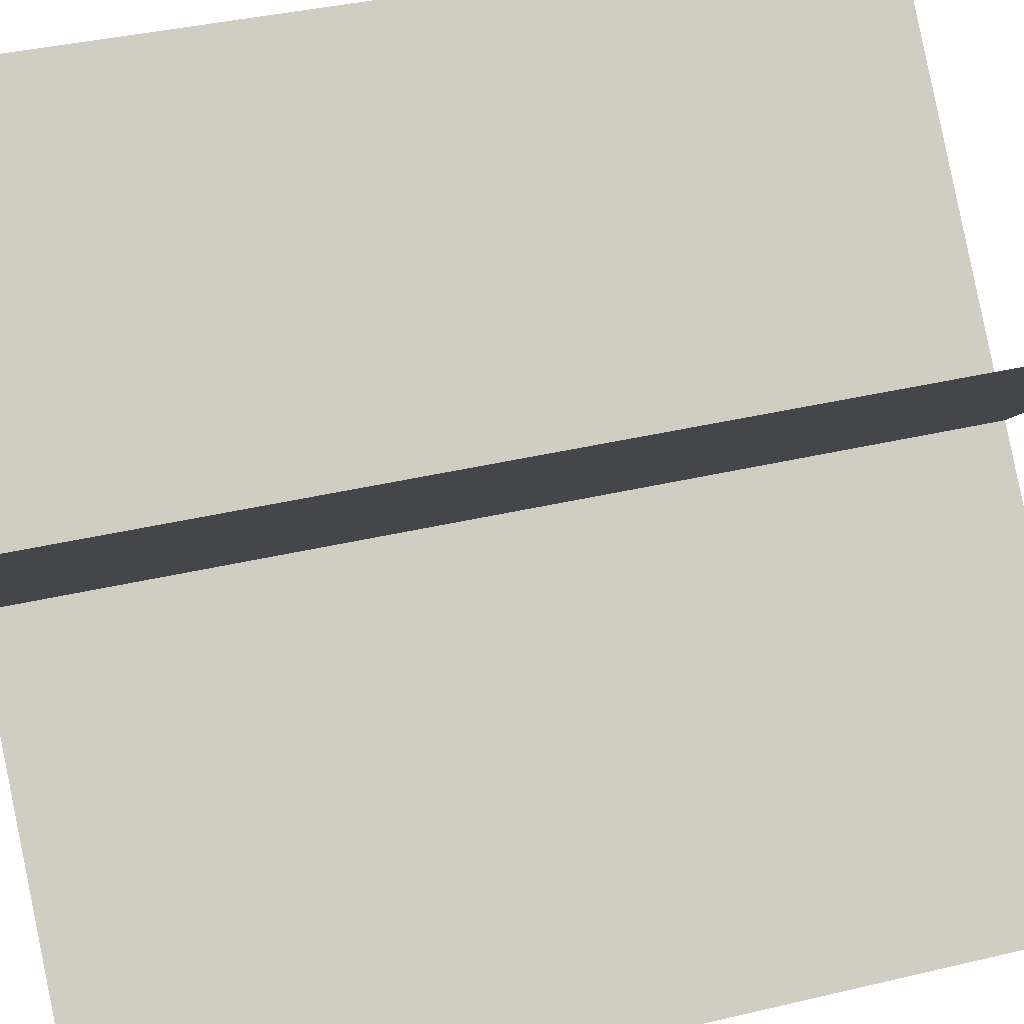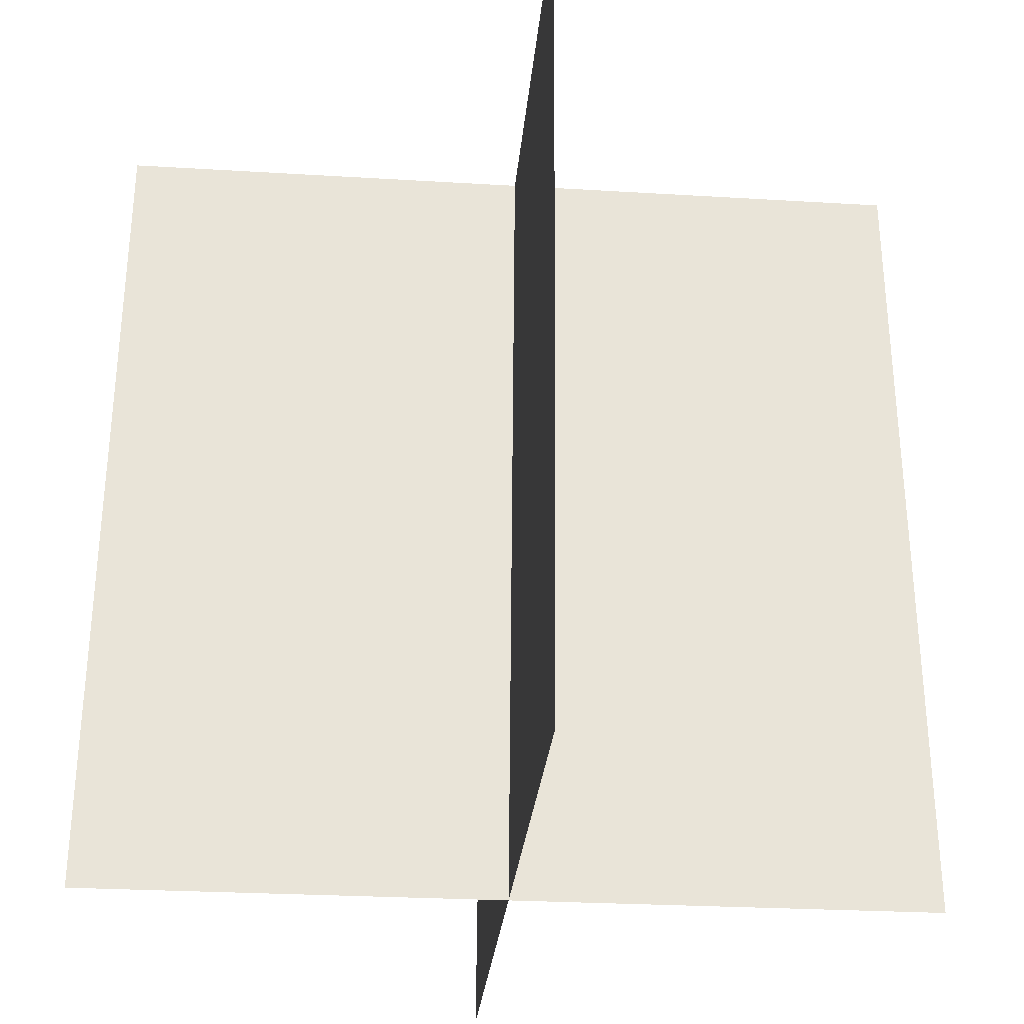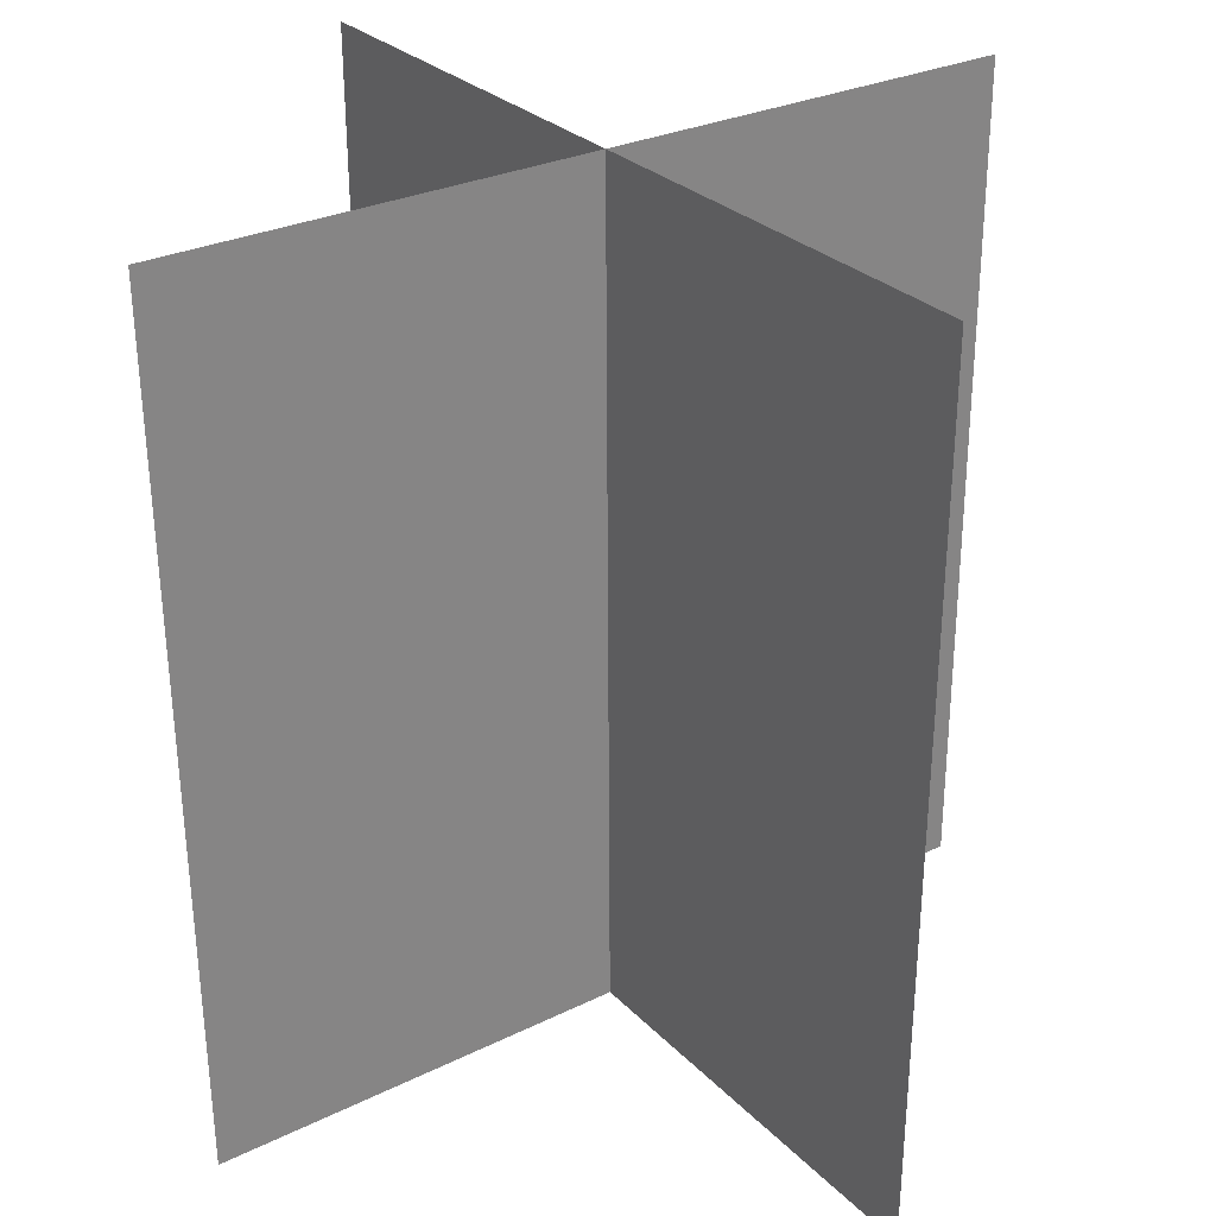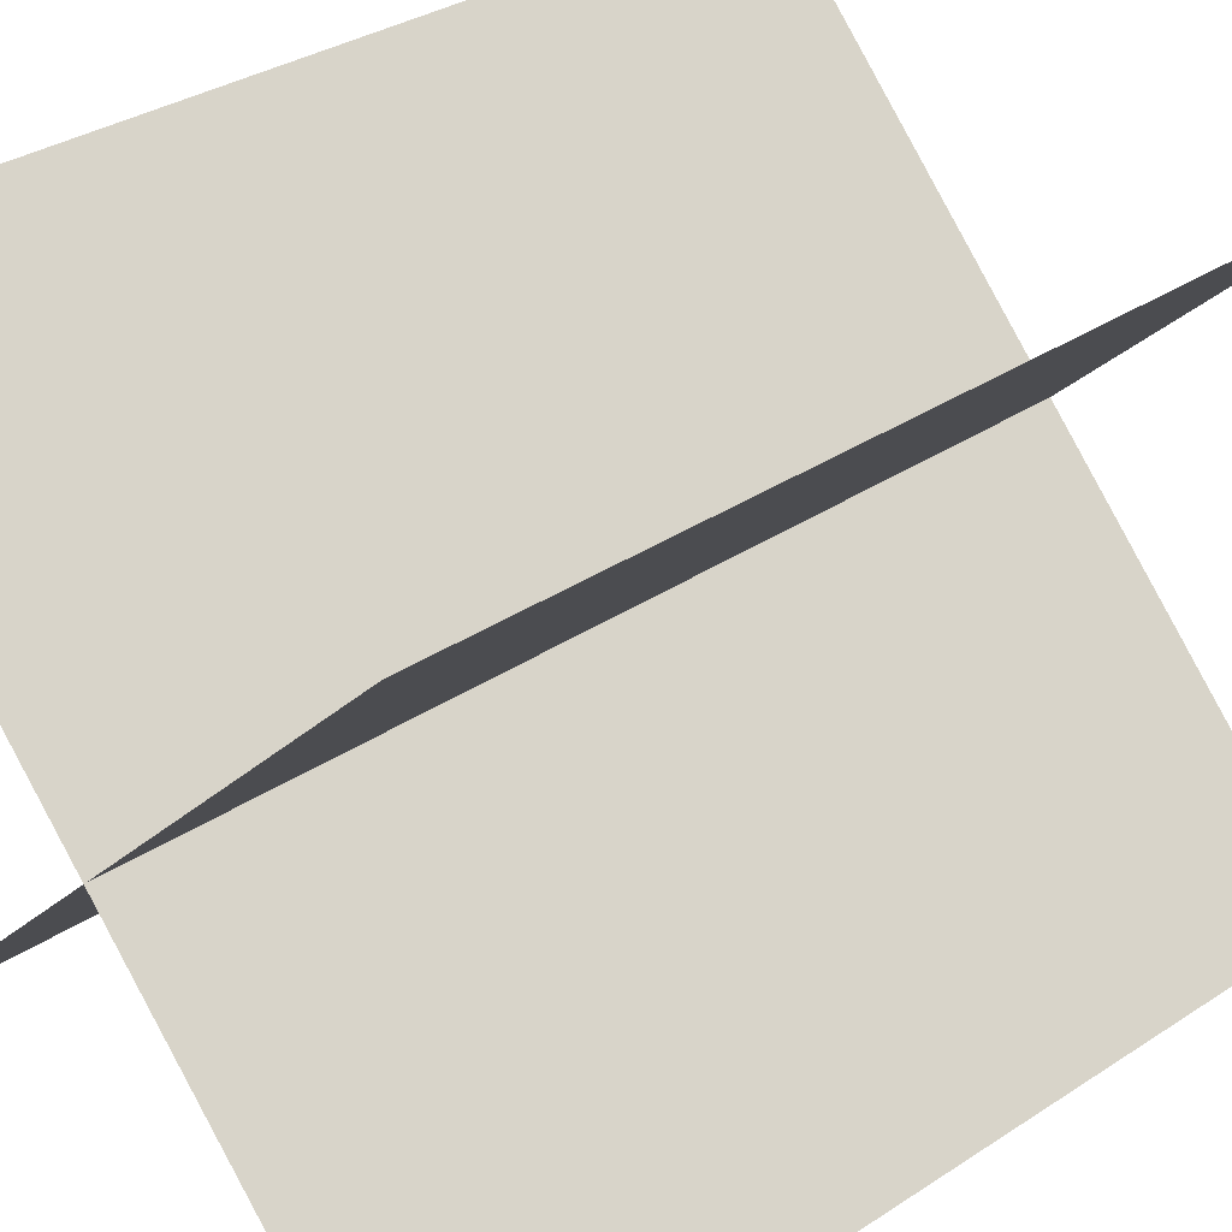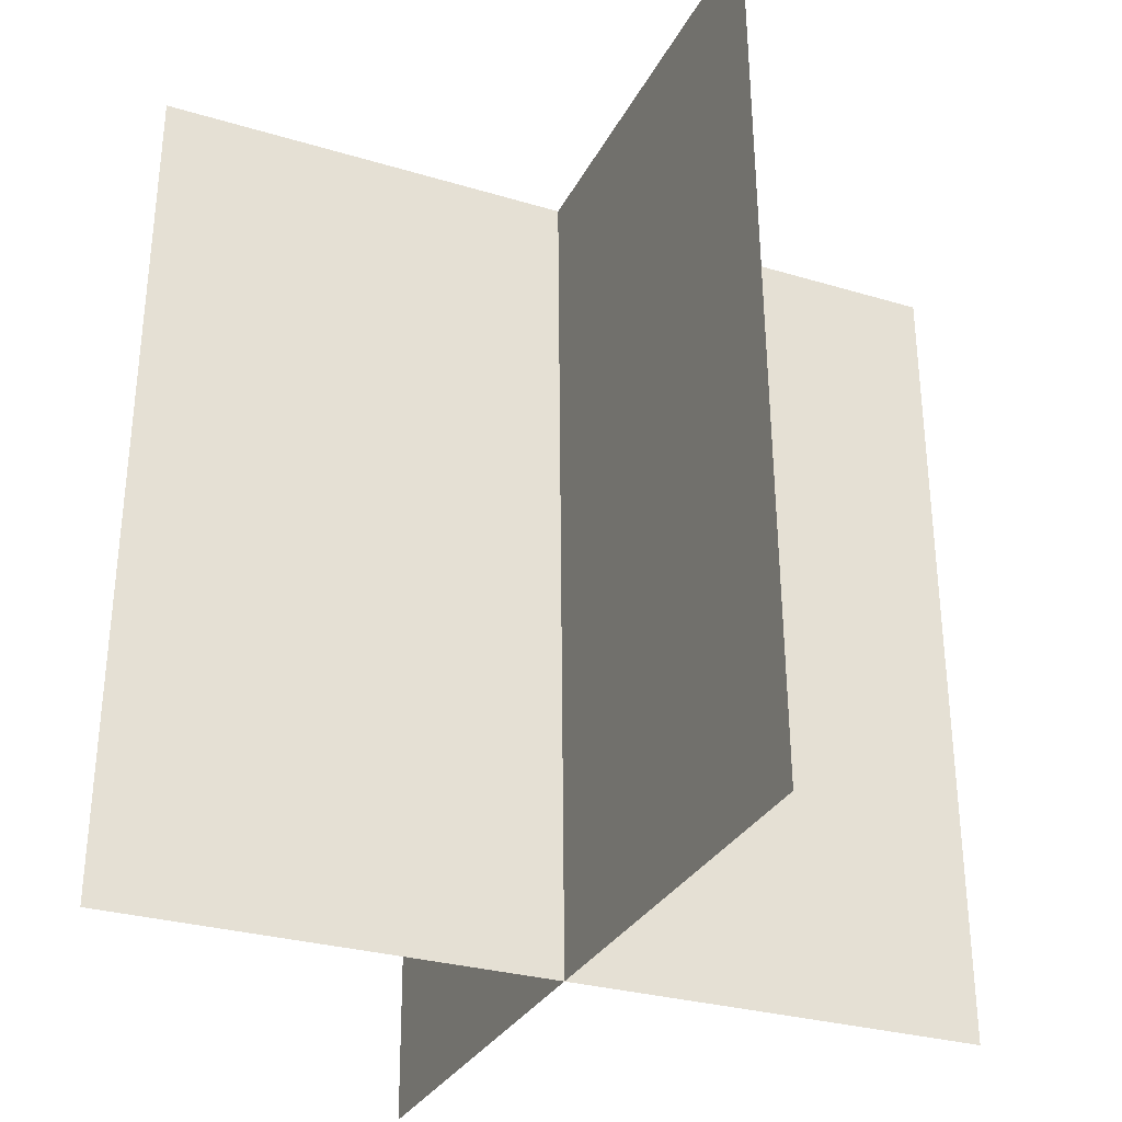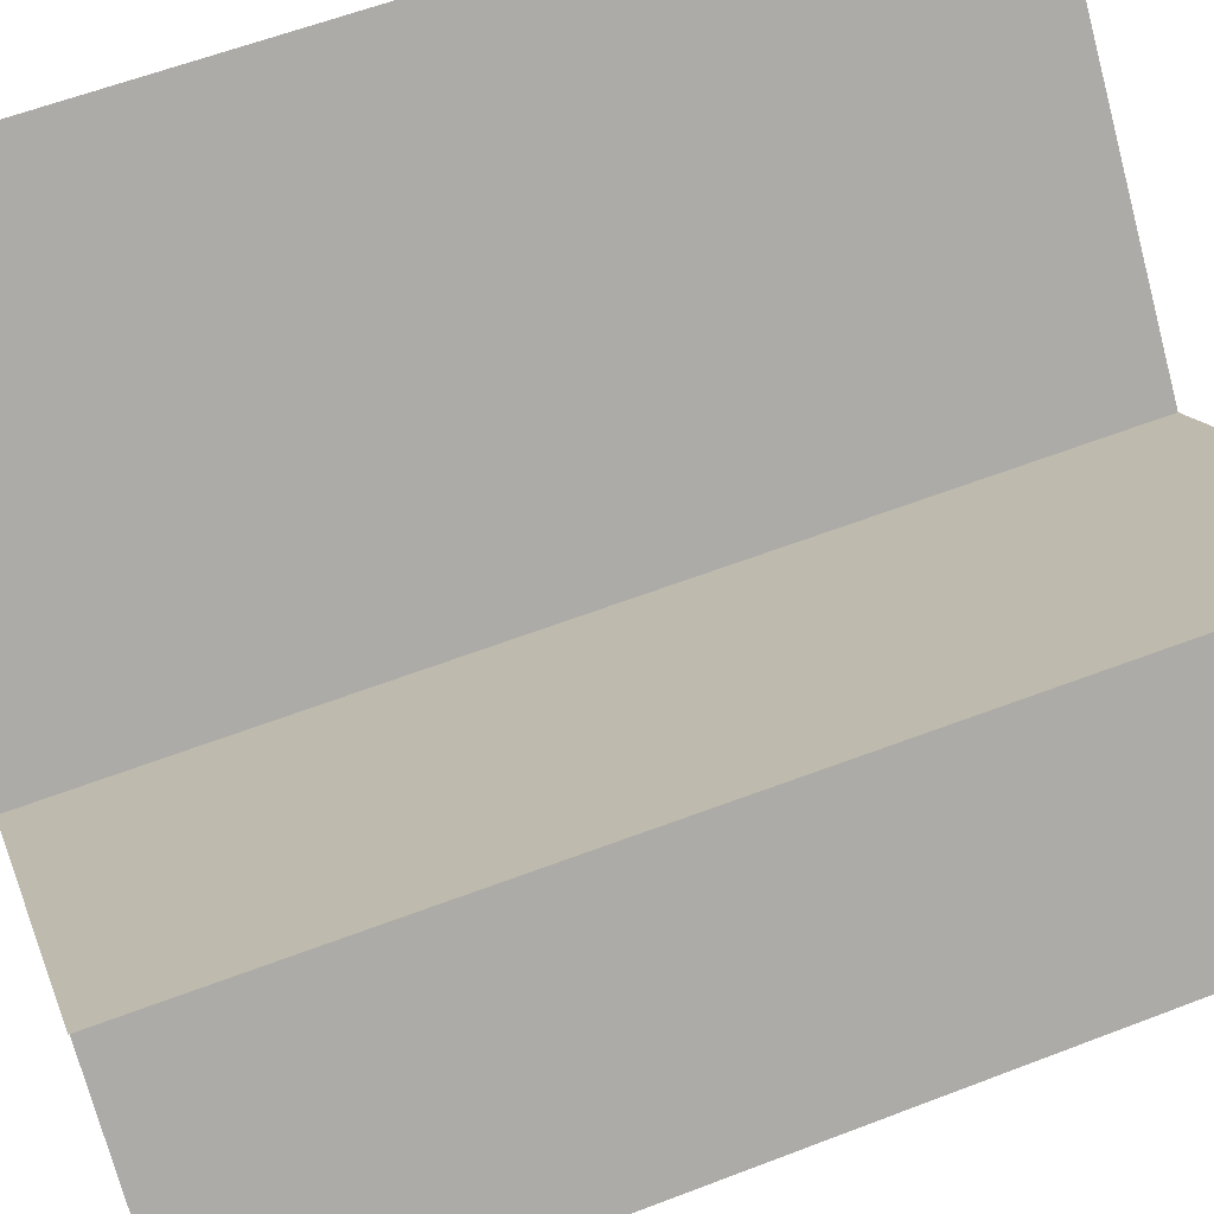
<metadata>
{"format":"obj","ext":"obj","renderer":"f3d","projection":"perspective","resolution":1024,"background":"white","views":[{"elev":39.4,"azim":73.6,"up":"+Z"},{"elev":-28.5,"azim":129.9,"up":"+Y"},{"elev":29.6,"azim":9.6,"up":"+Y"},{"elev":33.4,"azim":-131.8,"up":"+Z"},{"elev":-30.5,"azim":-68.2,"up":"+Y"},{"elev":60.2,"azim":68.7,"up":"+Z"}]}
</metadata>
<code>
o Cube
v 0.5 1 0
v 0.5 0 0
v 0.5 1 1
v 0.5 0 1
v 0.1437 1 0.8508
v 0.8508 1 0.1437
v 0.1492 1.5e-05 0.8563
v 0.8563 1.5e-05 0.1492
v 0.1464 0 0.1464
v 0.8536 0 0.8536
v 0.1464 1 0.1464
v 0.8536 1 0.8536
f 5 6 8 7
f 9 10 12 11

</code>
